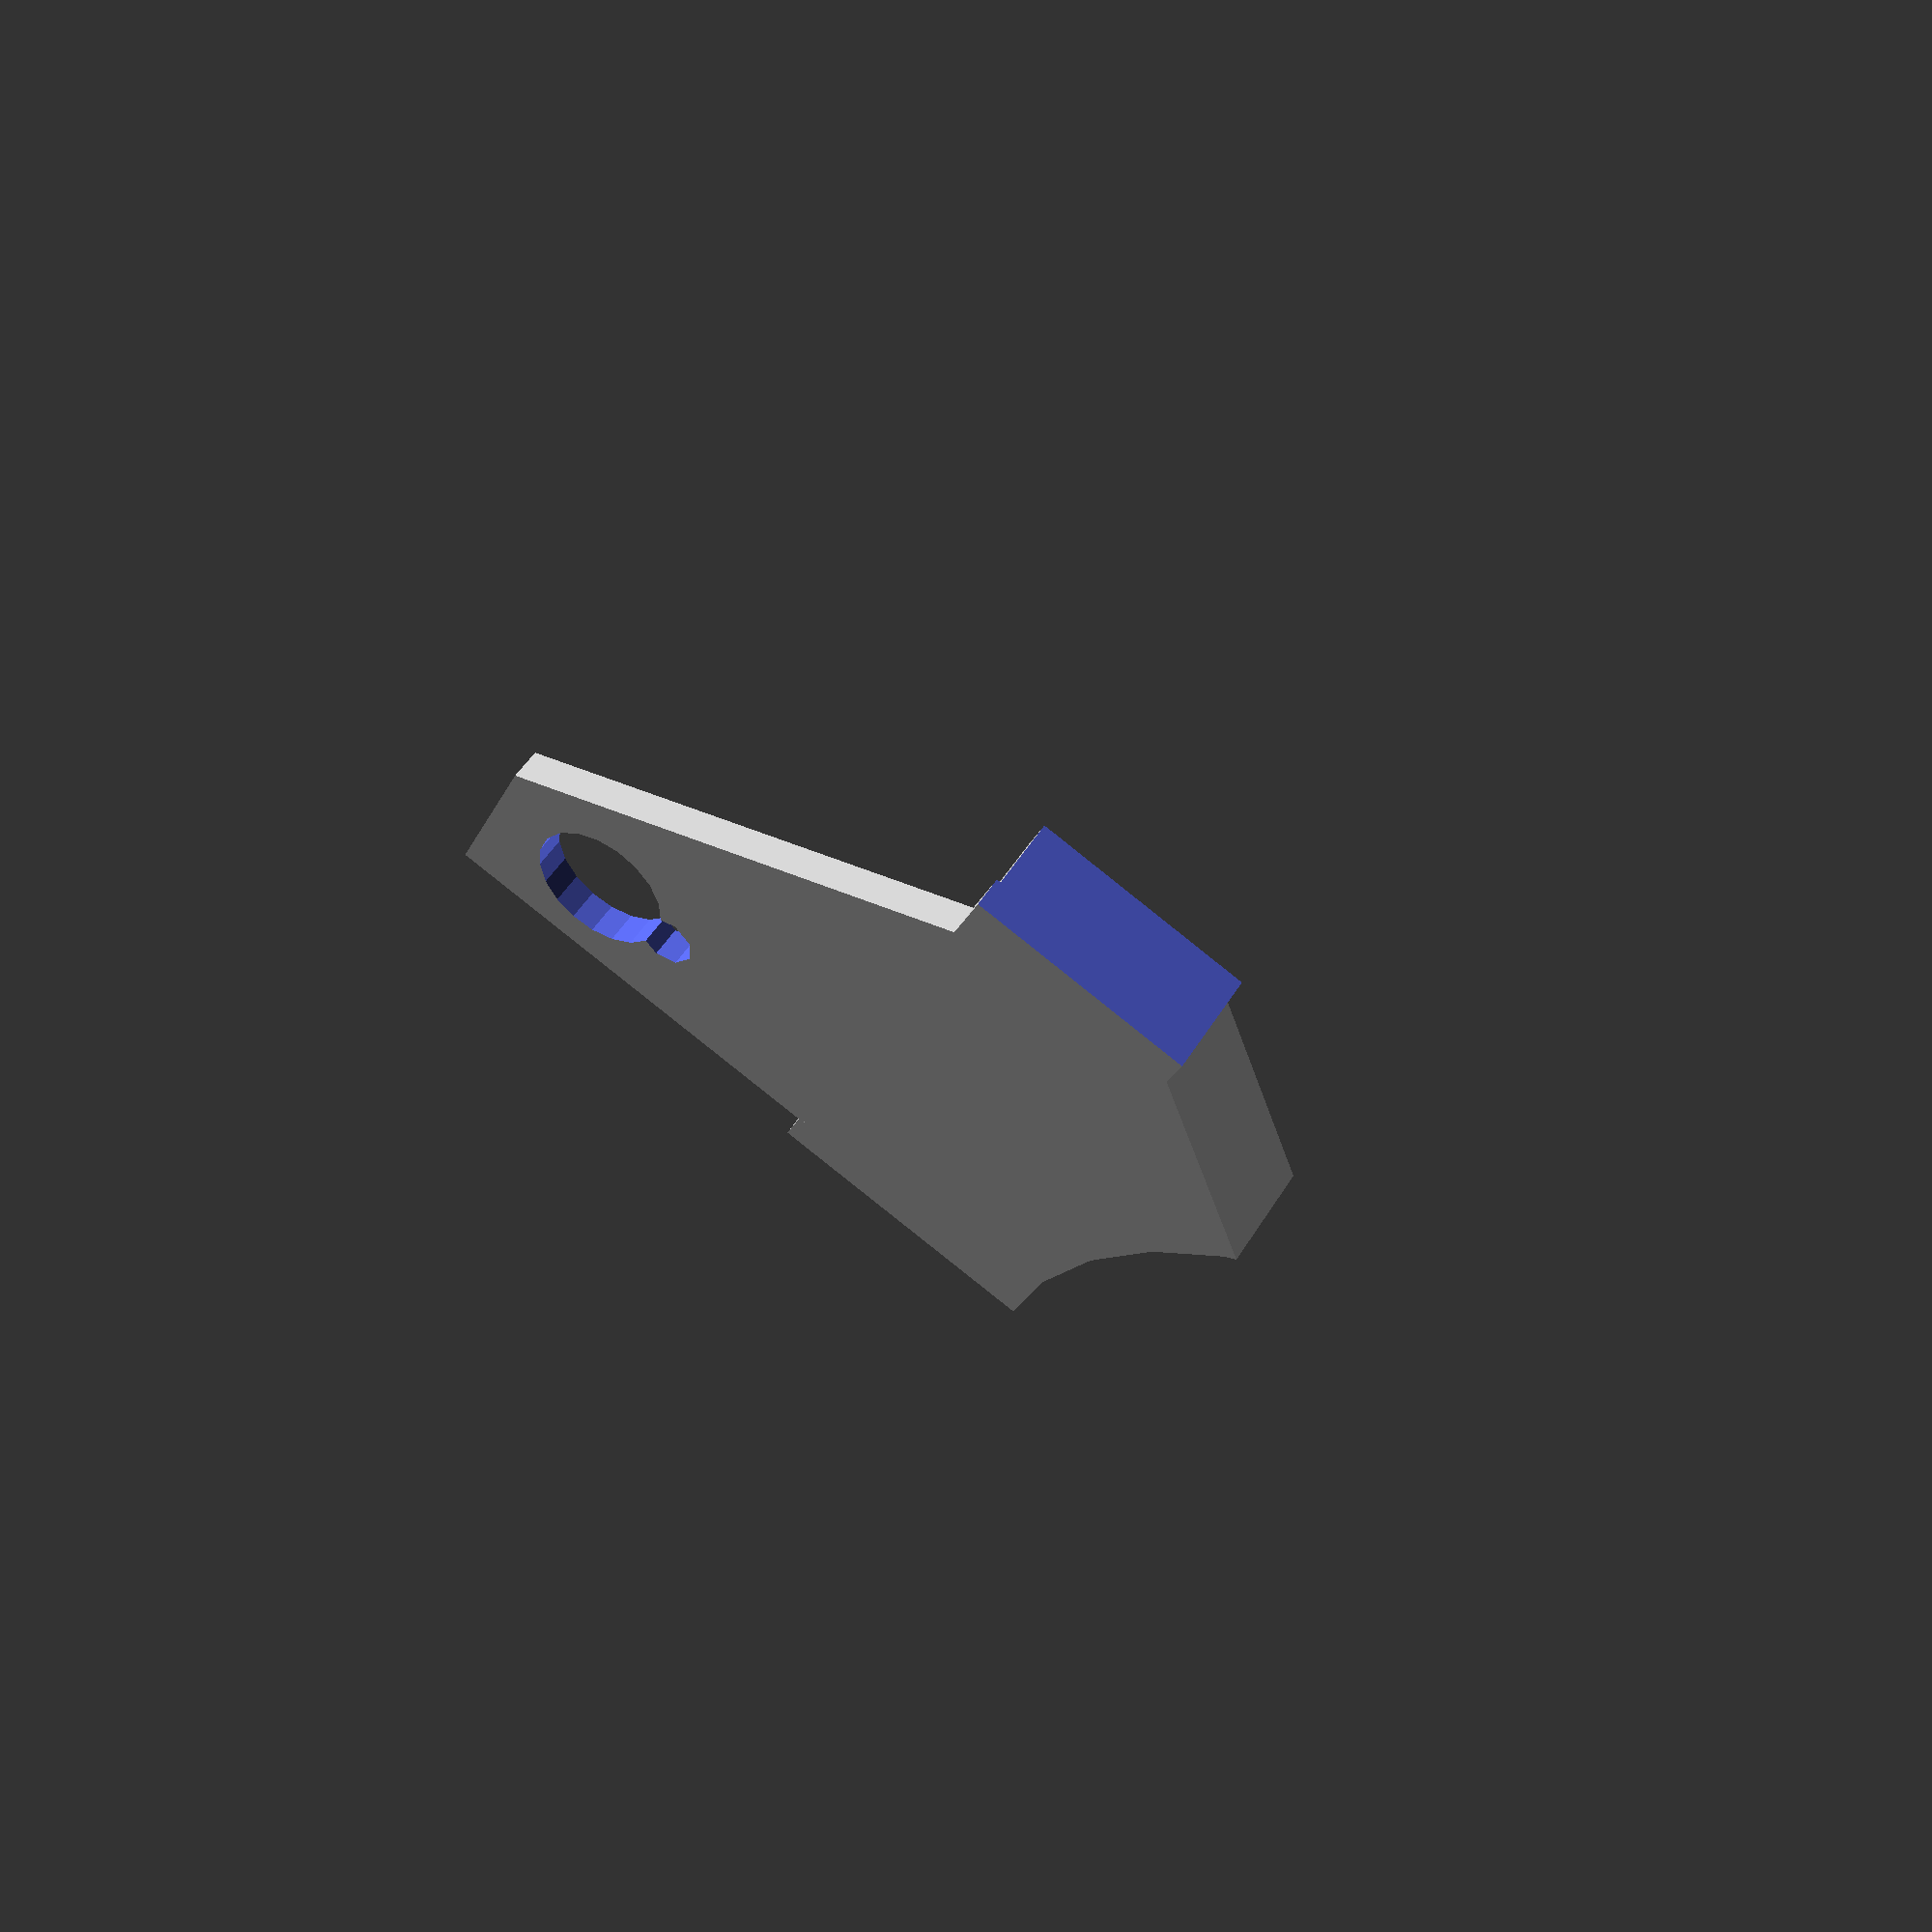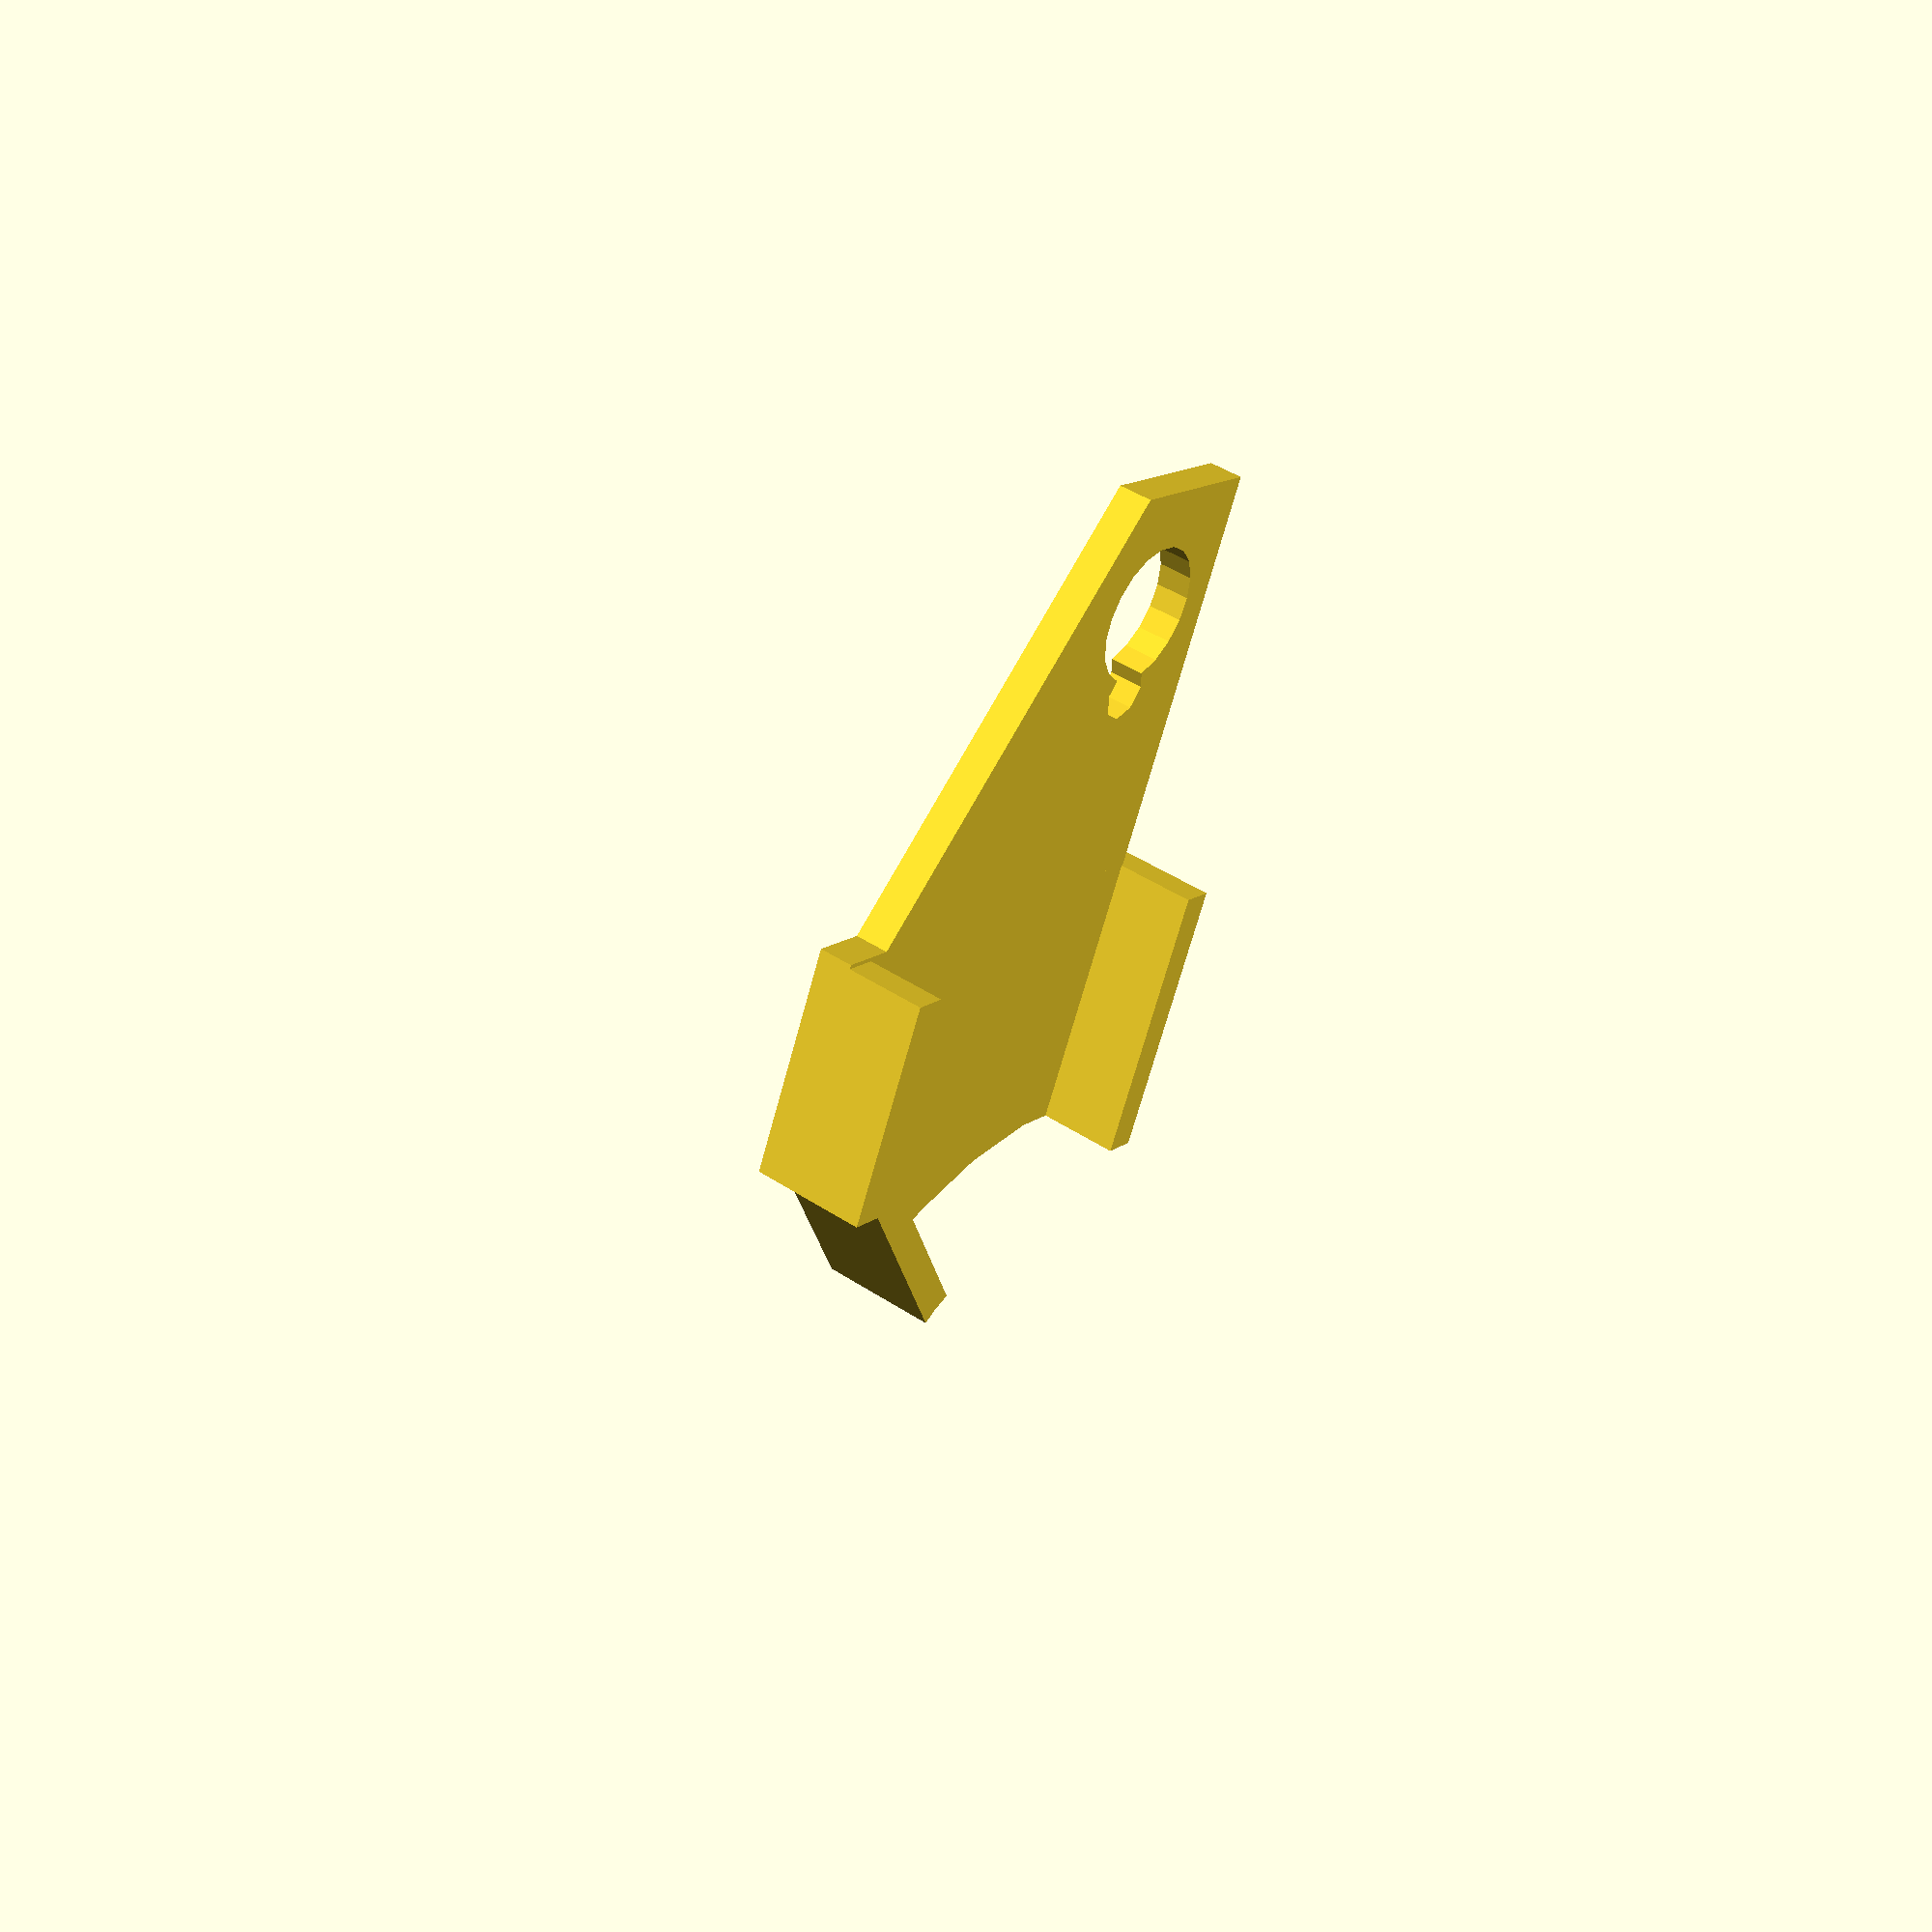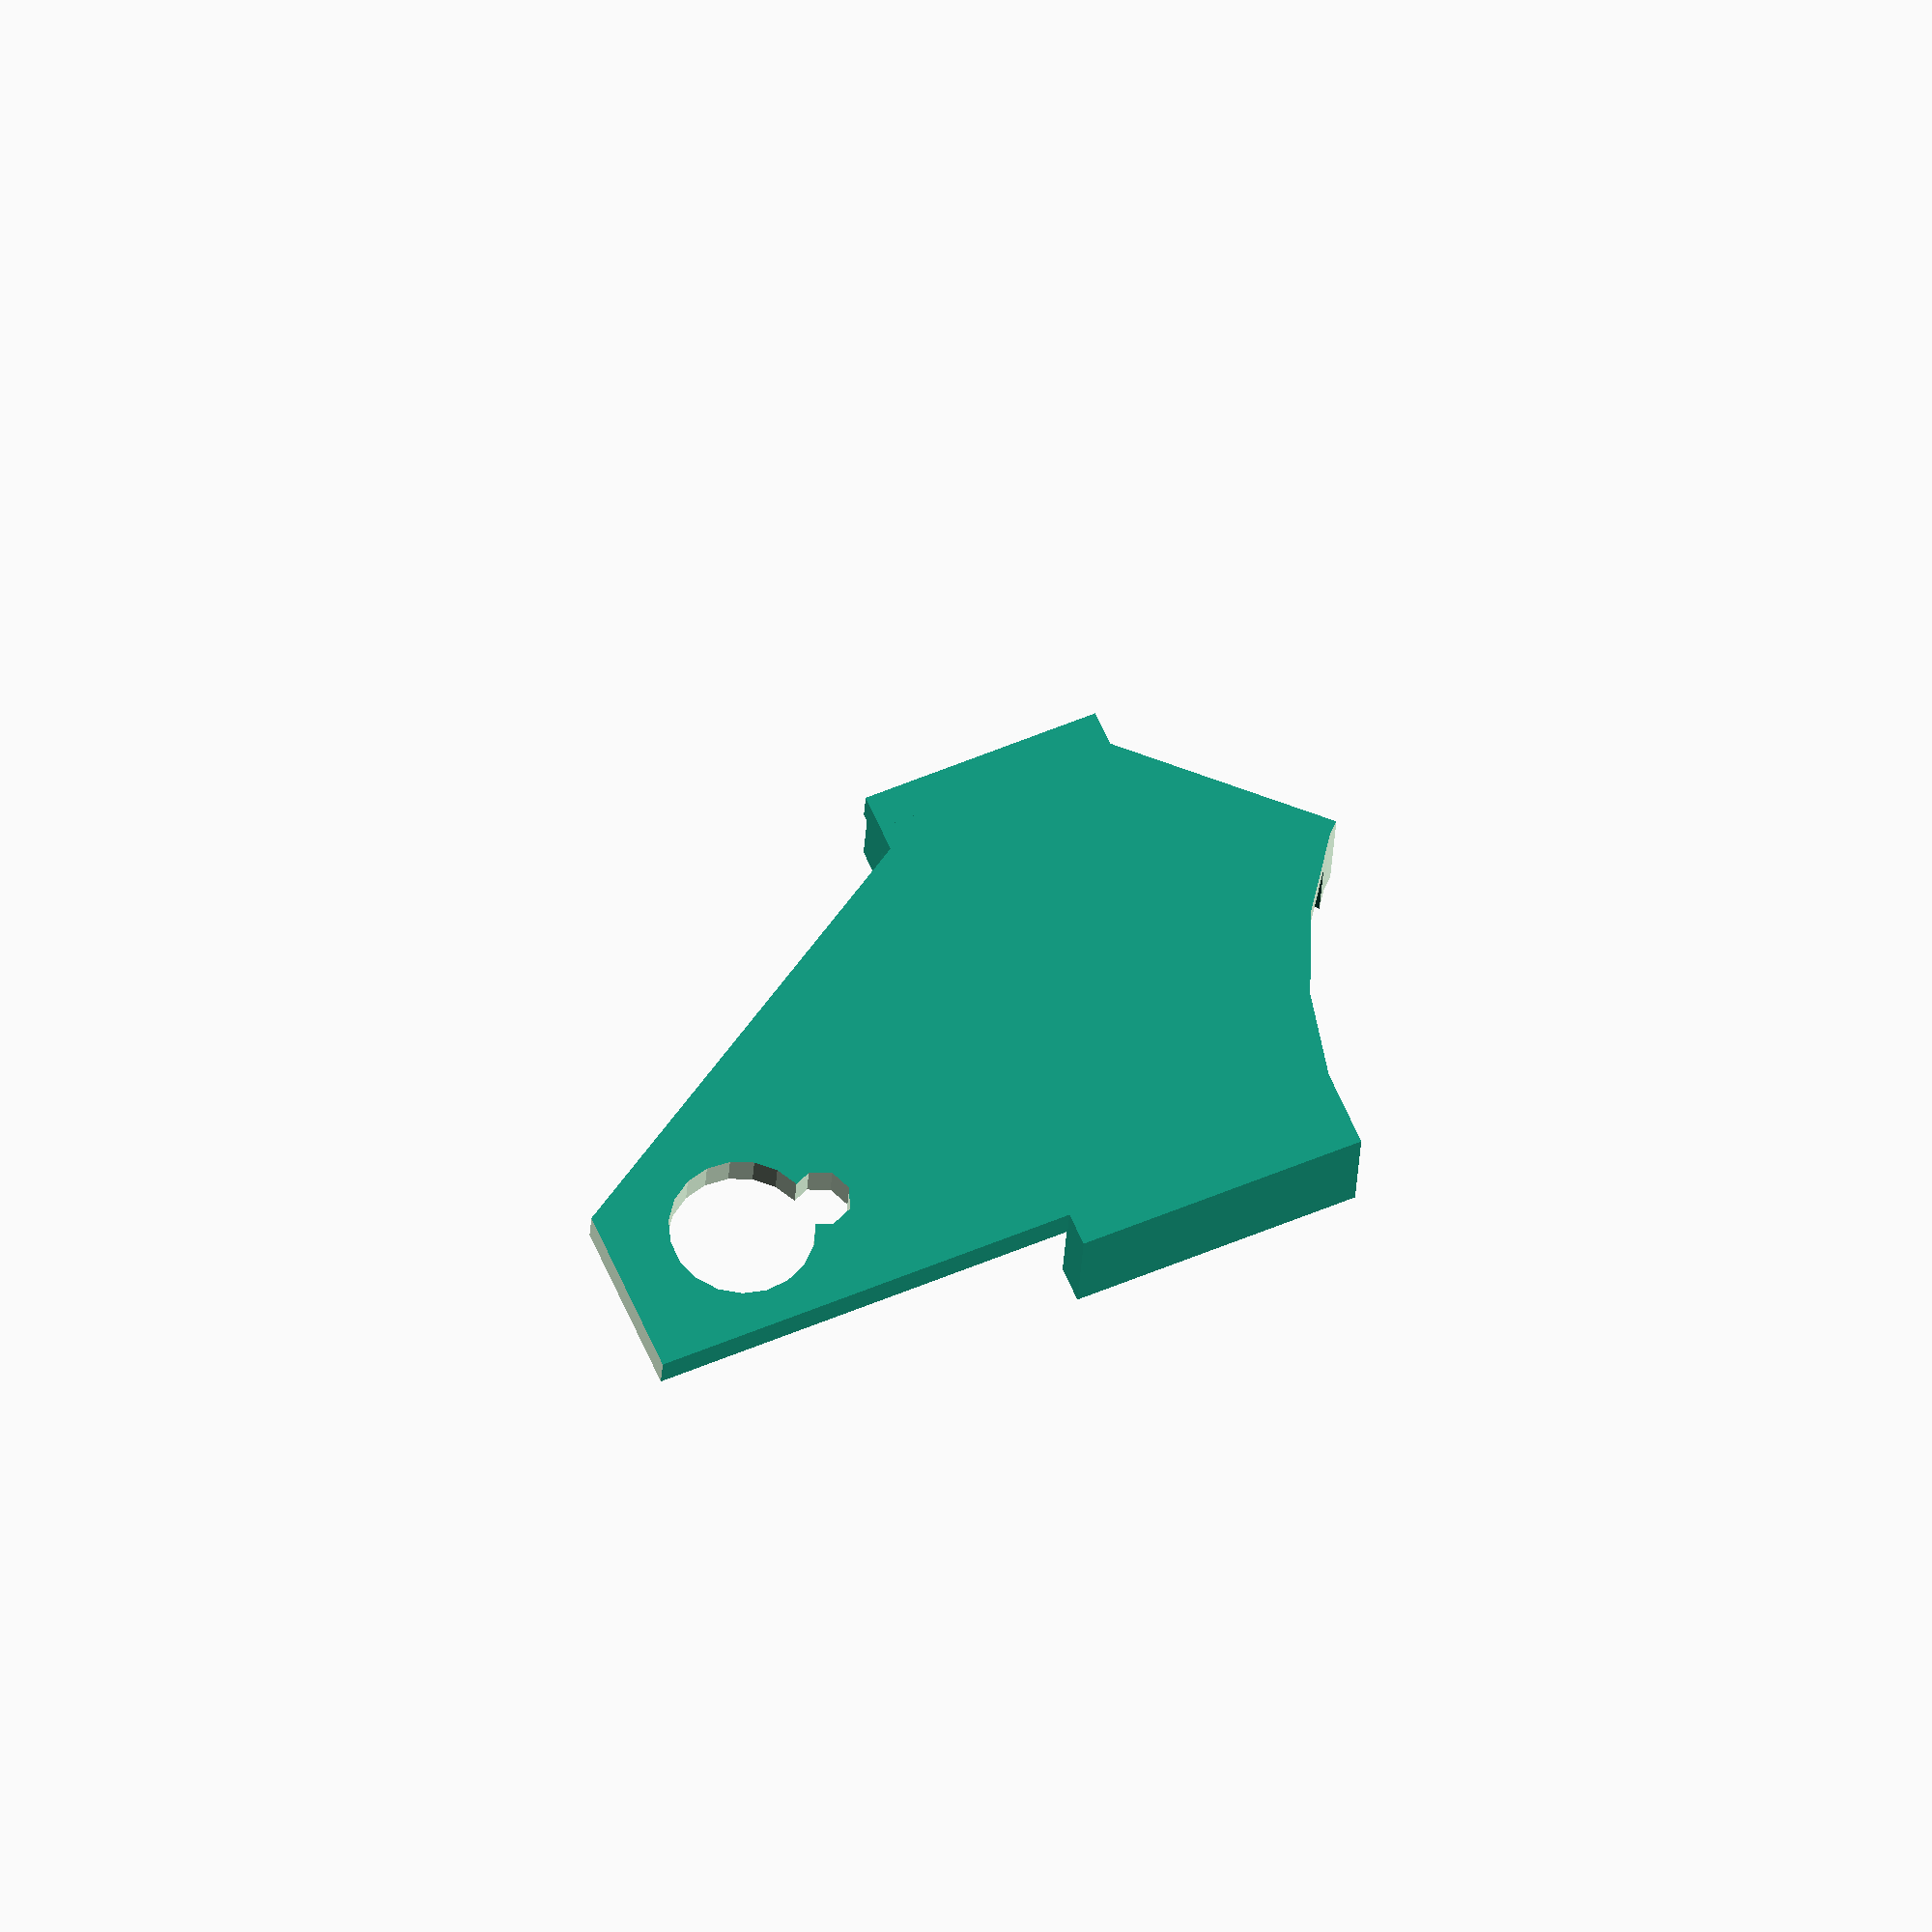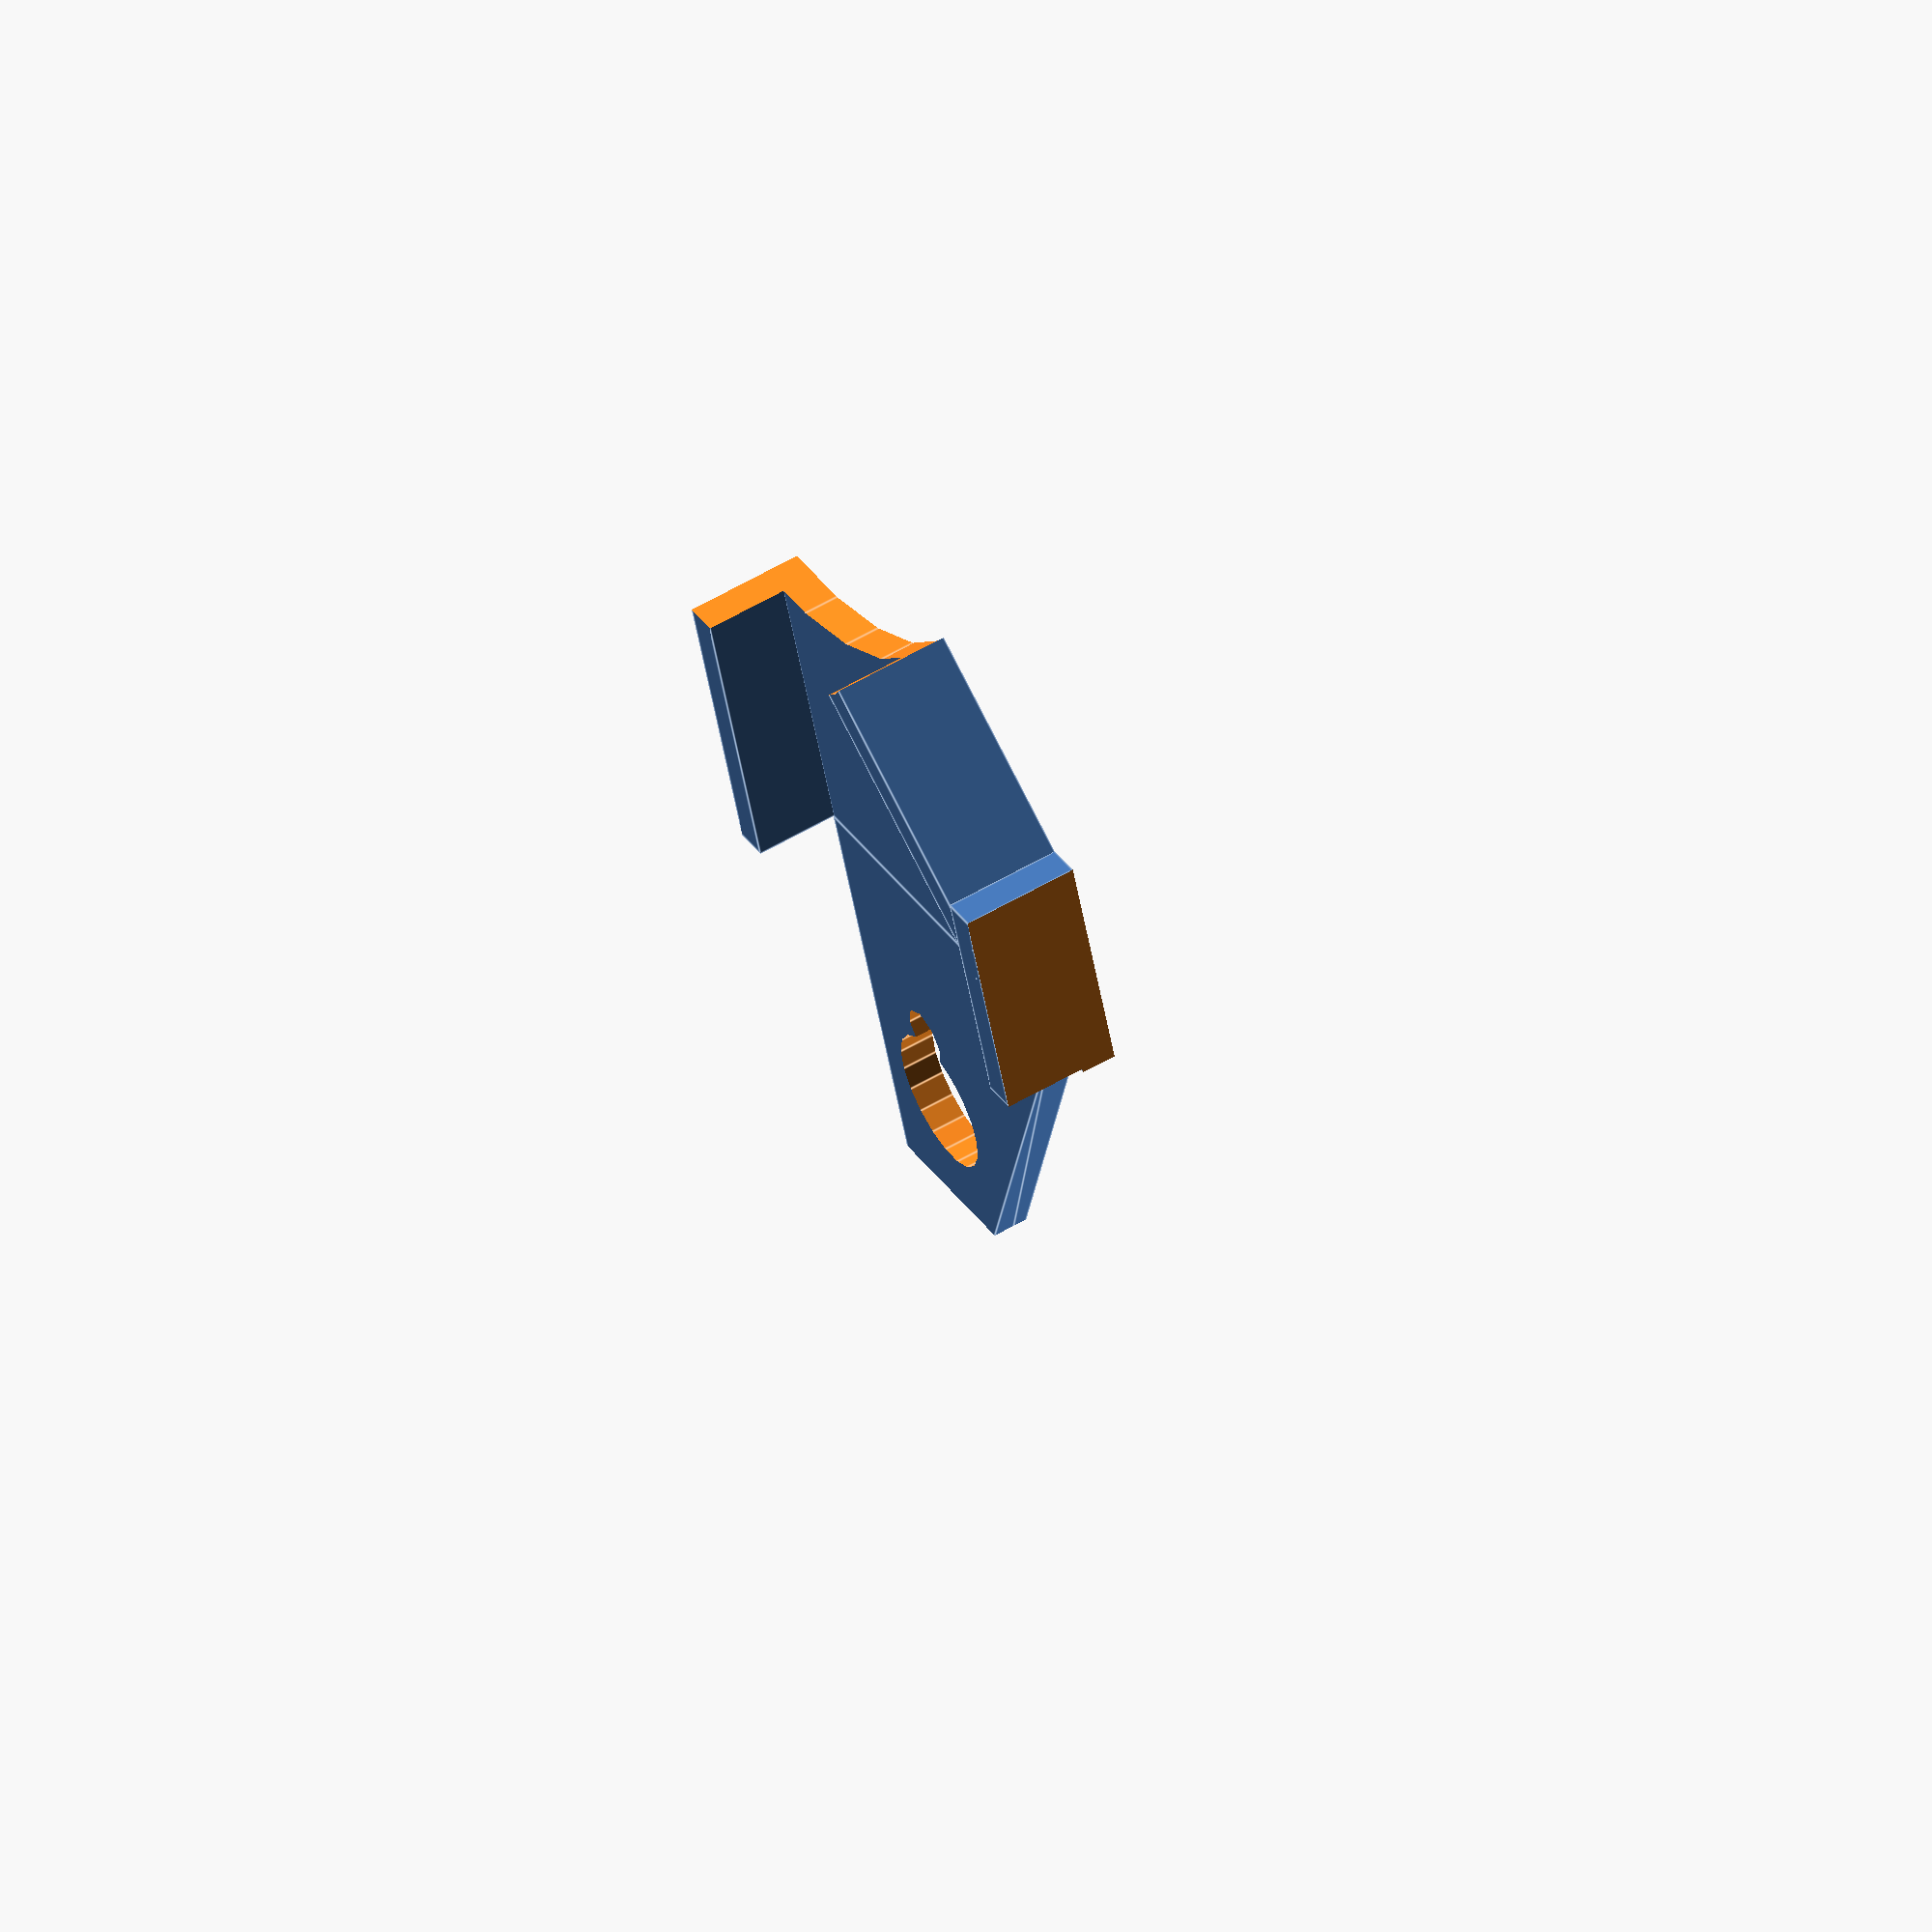
<openscad>
difference() {
	difference() {
		union() {
			rotate([0,0,180-18]) {
				tri(60,54,3);
			}

			rotate([0,180,180-18]) {
				translate([-120,0,-3]) {
					tri(60,36,3);
				}
			}

			translate([0,3,0]) {
				rotate([0,0,180-18]) {
					translate([34,0,0]) {
						cube([25,3,10]);
					}
				}
			}

			translate([0,3,0]) {
				rotate([0,0,180+25.5]) {
					translate([34,0,0]) {
						cube([47,3,10]);
					}
				}
			}

			translate([0,-40,0]) {
				rotate([0,0,180-18]) {
					translate([52,0,0]) {
						cube([20,3,10]);
					}
				}
			}


		}
		union() {
			rotate([0,0,-18]) {
				translate([-100,-61,-2]) {
					cube([80,20,20]);
				}
			}

			rotate([0,0,-18]) {
				translate([-136,-30,-2]) {
					cube([40,40,20]);
				}
			}
			rotate([0,0,-18]) {
				translate([-85,-9,-5]) {
					cylinder(10, 6, 6);
				}
			}
			rotate([0,0,-18]) {
				translate([-78,-9,-5]) {
					cylinder(10, 2.5, 2.5);
				}
			}
		}
	}

	translate([0,0,-3]) {
		cylinder(70, 35.5, 35.5);
	}
}


module tri(b,c,h) {
	polyhedron( 
		points = [[0,0,0],[b,0,0],[b,c,0],[0,0,h],[b,0,h],[b,c,h]],
		triangles = [[0,1,2], [0,4,1], [1,5,2], [0,2,3],[0,3,4],[1,4,5],[2,5,3],[3,5,4]]
	);
}



</openscad>
<views>
elev=311.1 azim=136.7 roll=210.0 proj=p view=wireframe
elev=314.9 azim=97.2 roll=307.2 proj=p view=wireframe
elev=207.0 azim=5.7 roll=2.9 proj=o view=wireframe
elev=122.8 azim=53.4 roll=121.4 proj=o view=edges
</views>
